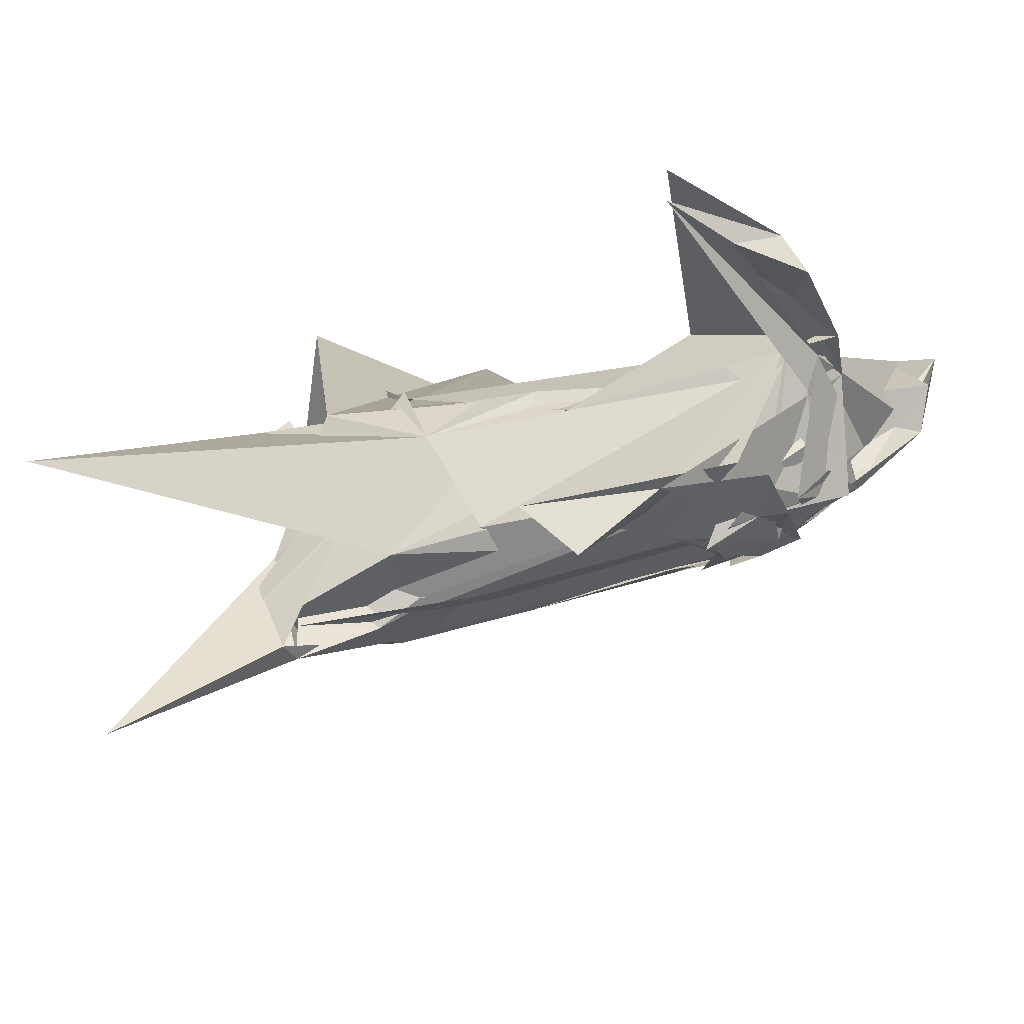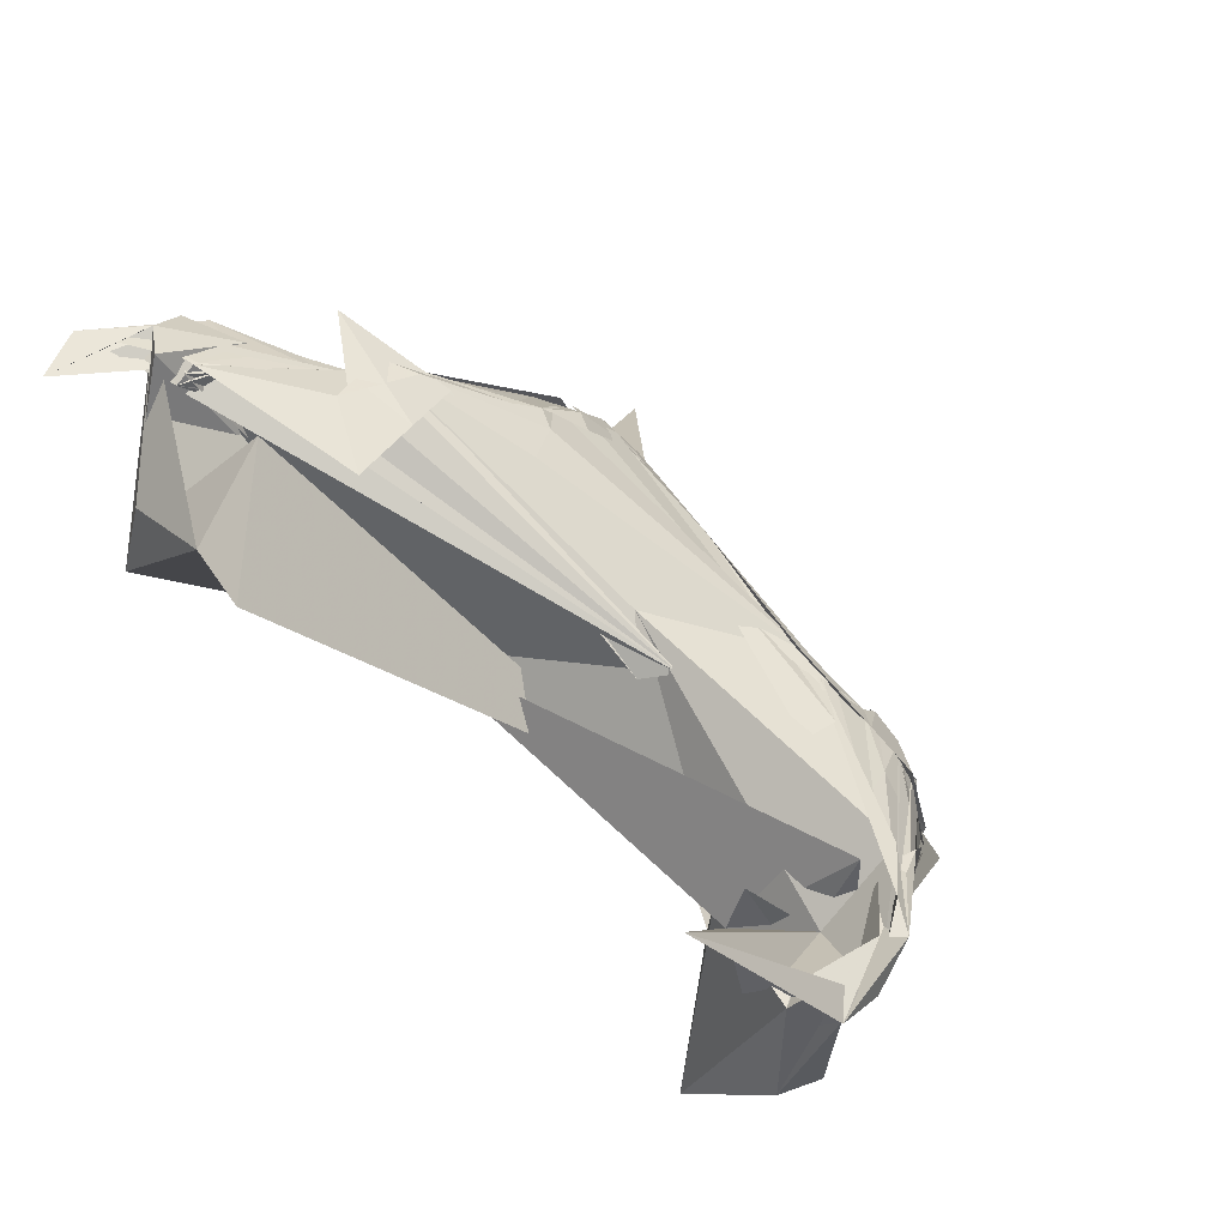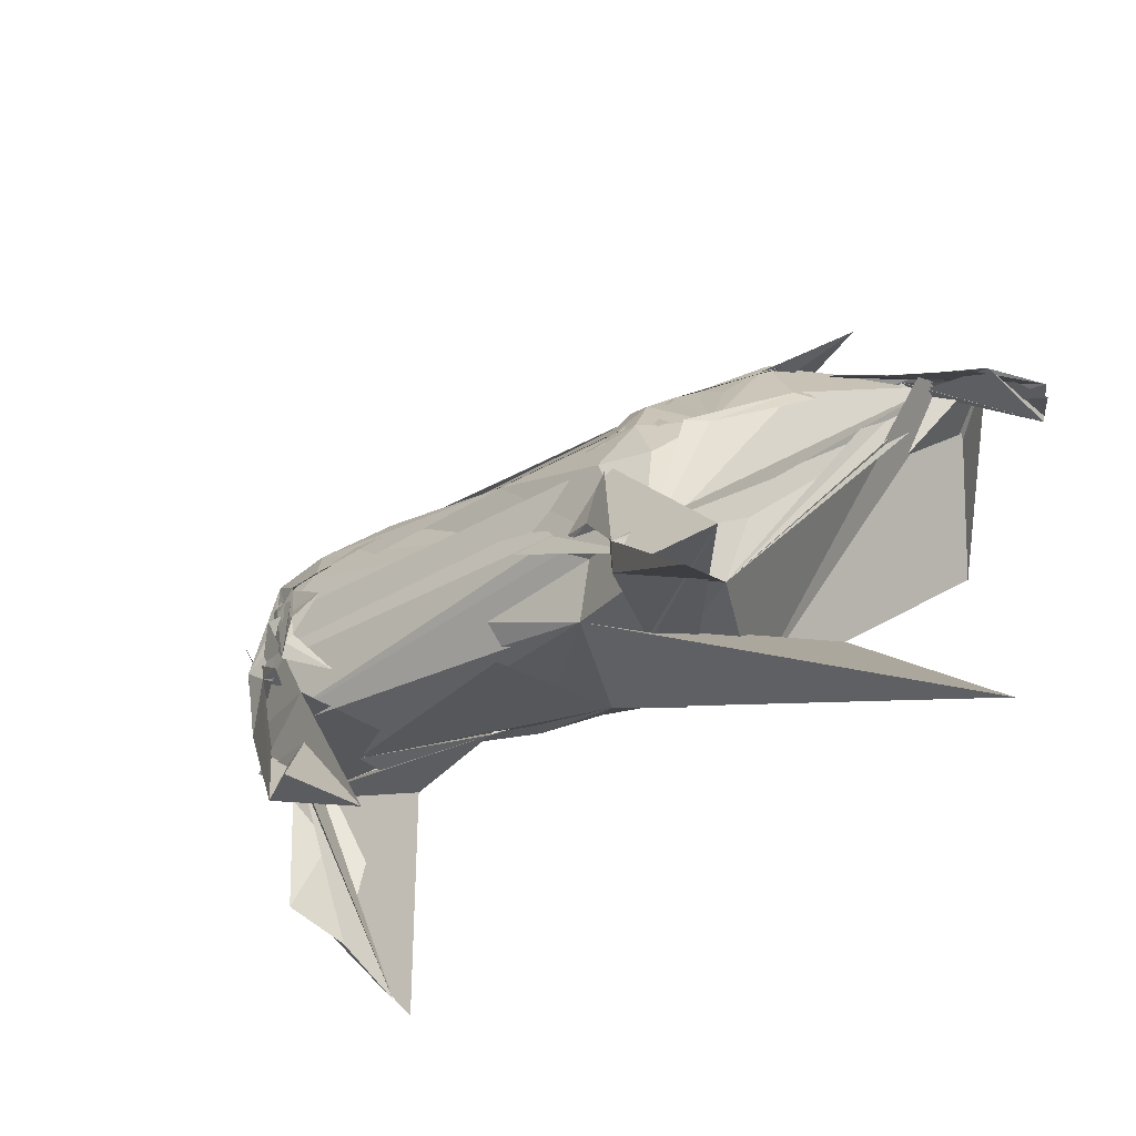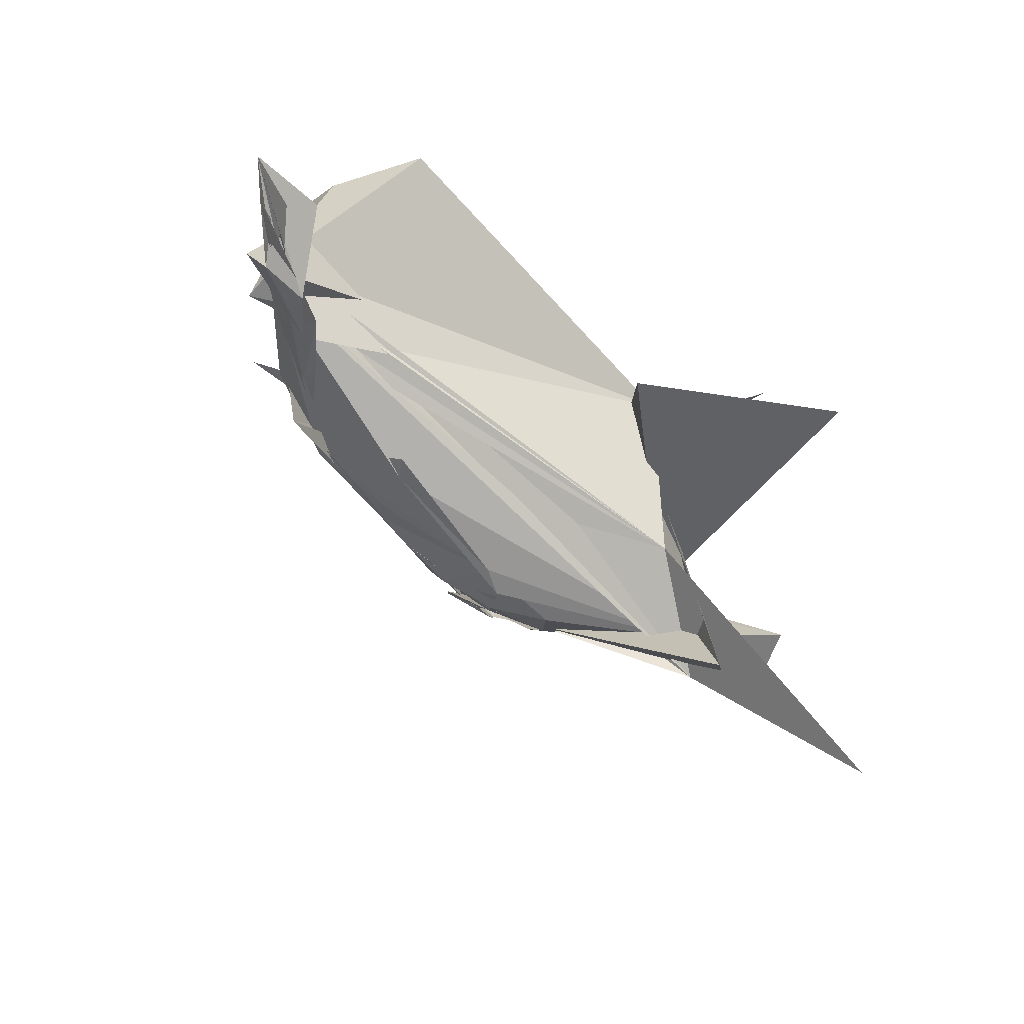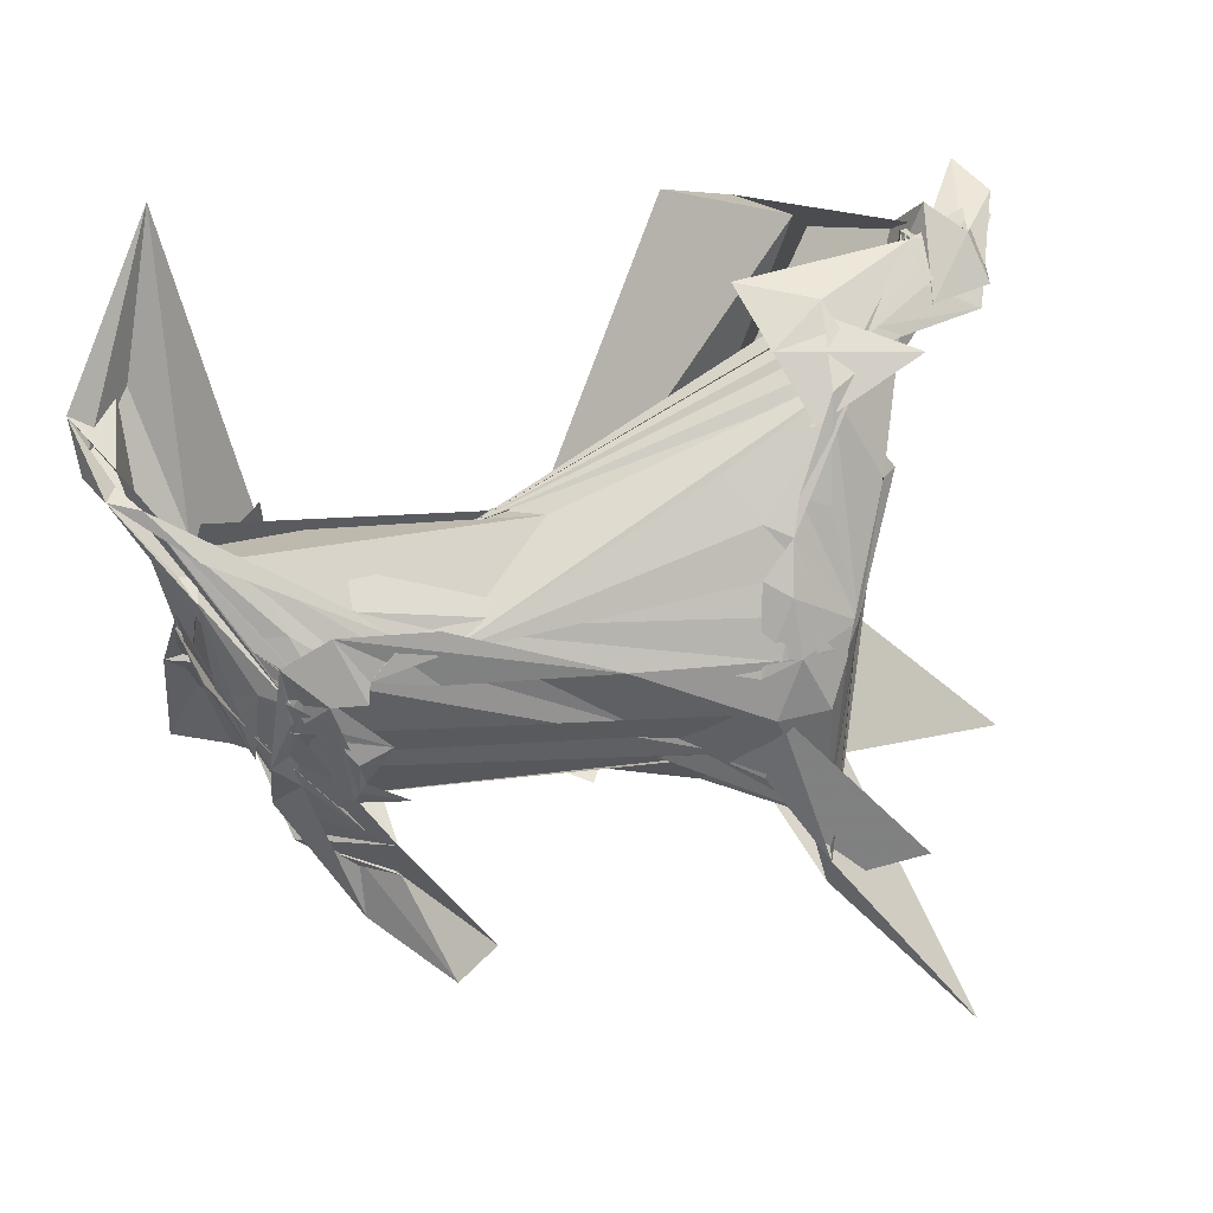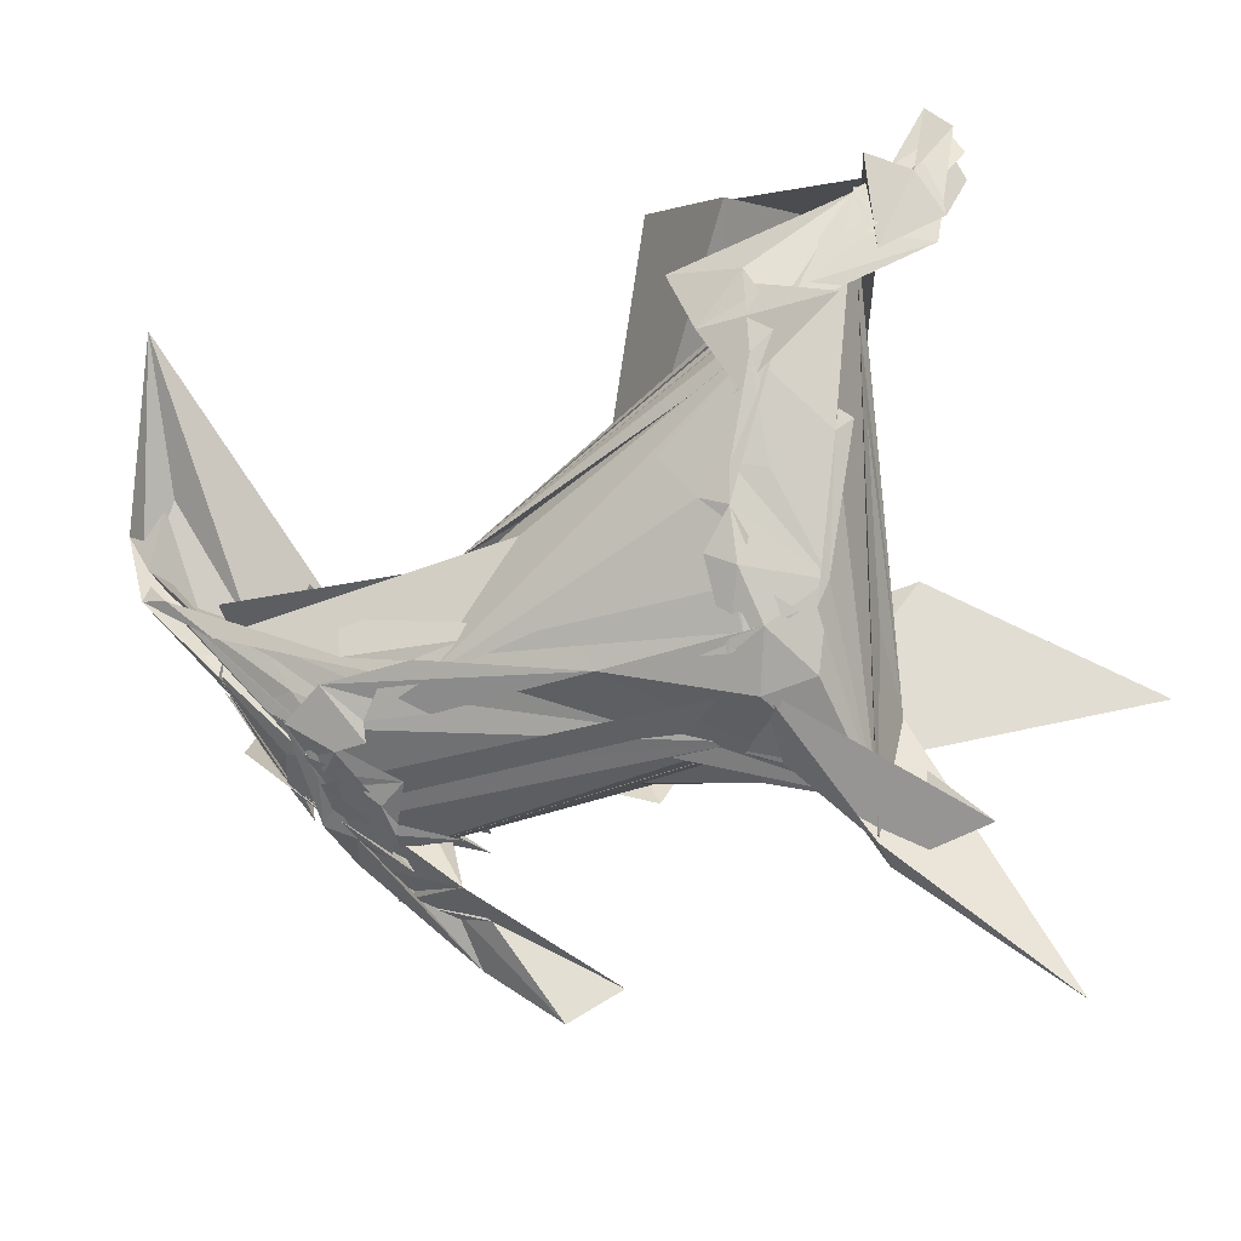
<metadata>
{"format":"obj","ext":"obj","renderer":"f3d","projection":"perspective","resolution":1024,"background":"white","views":[{"elev":-20.4,"azim":23.9,"up":"+Z"},{"elev":64.1,"azim":45.7,"up":"+Y"},{"elev":-40.6,"azim":-149.9,"up":"+Y"},{"elev":-10.3,"azim":-88.1,"up":"+Z"},{"elev":46.1,"azim":163.8,"up":"+Y"},{"elev":-56.5,"azim":-154.2,"up":"+Z"}]}
</metadata>
<code>
v -0.6322 0.4242 0.2714
v -0.2973 -0.3311 -0.4583
v -0.4129 -0.1189 -0.1805
v -0.6366 0.436 0.2303
v -0.3133 -0.3067 -0.3828
v -0.7363 0.4172 0.2398
v 0.4876 0.1817 -0.1802
v -0.149 -0.1385 -0.33
v 0.5694 -0.1101 -0.2213
v 0.5786 0.1398 -0.1847
v 0.6165 -0.06945 -0.2066
v 0.524 -0.154 -0.251
v 0.4698 -0.07903 -0.272
v -0.2568 0.4504 0.4653
v -0.1797 -0.1541 0.1172
v 0.2218 -0.2128 0.01889
v -0.3835 0.4293 0.4404
v -0.2239 -0.04015 -0.3482
v -0.2941 -0.3922 -0.4506
v -0.4854 -0.3757 -0.4558
v -0.1231 -0.2823 -0.2544
v -0.1314 -0.223 0.1163
v -0.285 -0.2662 0.07348
v -0.523 -0.623 -0.6535
v -0.824 0.3837 0.3136
v -0.7825 0.4425 0.418
v -0.4297 0.4451 0.1085
v -0.4029 0.3715 -0.03957
v -0.468 0.384 -0.006691
v -0.4645 -0.2322 0.07707
v 0.1499 -0.1994 0.07652
v -0.7912 -0.5679 -0.05535
v -0.1258 -0.193 -0.2662
v -0.09737 -0.1398 -0.3063
v -0.1177 -0.1649 -0.3081
v -0.3229 -0.2663 -0.2311
v -0.3119 0.2576 -0.1504
v -0.2888 0.2129 -0.1975
v -0.3672 0.2244 -0.1557
v -0.4807 0.2117 -0.103
v -0.3583 0.03524 -0.3038
v 0.574 0.02523 -0.2047
v 0.5102 0.07791 -0.2326
v 0.4829 0.1022 -0.2127
v 0.5708 0.2187 -0.0889
v 0.5519 0.1699 -0.1445
v 0.7385 0.3252 0.04676
v -0.2419 0.2322 -0.1724
v -0.1951 0.2921 -0.09582
v -0.2935 0.2421 -0.1505
v 0.8243 0.3682 0.2588
v 0.6667 0.2261 -0.000143
v 0.7667 0.3575 0.1204
v 0.5651 0.02517 -0.1989
v 0.6528 0.005614 -0.1529
v 0.6166 0.07109 -0.1656
v 0.7365 0.3914 0.2785
v 0.6319 0.6595 0.4019
v 0.5308 0.03848 0.1861
v -0.2157 -0.0396 0.1865
v 0.6515 0.2877 0.02978
v -0.8065 0.3322 0.3184
v -0.5961 0.3943 0.1465
v -0.6423 0.3738 0.1237
v -0.6722 0.4757 0.2731
v -0.6344 0.4351 0.2513
v -0.1999 -0.1804 -0.3666
v -0.05181 -0.2806 -0.01778
v -0.5608 0.1704 0.4891
v -0.3836 -0.2825 -0.2236
v -0.7834 0.392 0.2504
v -0.8217 0.4306 0.3251
v -0.6327 0.4404 0.2246
v -0.6009 0.4085 0.1497
v 0.6184 -0.1928 -0.1726
v 0.4919 -0.4392 -0.2672
v -0.5128 0.2046 -0.07484
v 0.4391 0.1073 -0.2217
v 0.3252 0.07786 -0.2348
v 0.3846 0.1521 -0.2024
v 0.3869 0.1344 -0.2082
v 0.6107 0.1608 -0.124
v 0.5409 0.1071 -0.2002
v 0.5665 0.06884 -0.2052
v 0.5935 -0.1535 -0.1787
v 0.6987 -0.1011 0.0951
v 0.4921 -0.1245 -0.2692
v 0.6447 0.1281 0.1139
v 0.5388 0.1878 0.1596
v 0.6668 0.1746 0.1232
v 0.6674 0.2659 -0.03541
v 0.09172 0.2236 -0.04195
v 0.8203 0.3033 0.1731
v -0.7405 0.4302 0.2271
v -0.5232 0.3353 0.4318
v -0.4296 0.5075 0.263
v -0.6063 0.3955 0.1862
v -0.7634 0.3613 0.1613
v -0.2121 -0.1744 -0.3701
v 0.5469 -0.1175 0.06369
v 0.06331 -0.2705 -0.2201
v 0.02298 0.06712 -0.2841
v -0.3895 0.05086 -0.2632
v 0.5674 0.02273 -0.2248
v 0.2672 -0.5545 -0.3068
v 0.4241 -0.3407 -0.2706
v 0.3618 -0.5112 -0.3977
v 0.448 0.07842 -0.2441
v 0.5523 0.03896 -0.2191
v 0.6359 -0.06819 -0.1807
v 0.6782 0.01173 -0.09957
v 0.5025 0.03421 -0.2447
v 0.7182 0.3916 0.2784
v 0.793 0.3262 0.08016
v 0.1701 0.19 0.03105
v -0.365 0.3301 -0.0691
v -0.5735 0.3981 -0.01607
v -0.3243 0.4065 0.04565
v -0.5547 0.3346 0.4388
v -0.7365 0.3393 0.1276
v -0.6229 0.4021 0.1535
v -0.4921 0.3939 0.07403
v -0.2182 -0.04878 -0.3576
v -0.2716 0.05028 -0.3197
v 0.3128 0.17 -0.2017
v 0.3149 0.1337 -0.2199
v 0.3273 0.1596 -0.1798
v 0.04295 0.1324 -0.2227
v -0.3183 -0.05754 -0.3502
v 0.6589 -0.0662 -0.07204
v 0.6117 0.1468 -0.14
v 0.4827 -0.09625 -0.2755
v 0.5109 0.004553 -0.2406
v 0.7733 0.3347 0.1044
v 0.684 0.2082 -0.06963
v 0.2176 0.2134 -0.01685
v -0.2943 0.4556 0.1821
v -0.6633 0.3988 0.1655
v -0.5705 0.36 0.07374
v -0.2995 0.165 -0.2338
v -0.2661 0.125 -0.2678
v -0.2683 0.1426 -0.266
v 0.4445 0.1945 -0.1419
v 0.5904 -0.2922 -0.1801
v 0.4277 -0.2392 -0.2873
v 0.4568 -0.08579 0.1313
v 0.4826 -0.17 -0.2955
v 0.6729 -0.09288 0.02831
v 0.7182 0.1397 -0.009623
v 0.5589 -0.5542 0.2376
v 0.3903 -0.1774 -0.2488
v 0.417 -0.003347 -0.2731
v 0.4773 -0.03488 -0.2696
v 0.4657 -0.1714 0.1531
v -0.4203 0.383 0.012
v -0.2349 0.05341 -0.3183
v -0.2411 0.07486 -0.2986
v -0.1969 0.02808 -0.3253
v -0.2467 0.1144 -0.2753
v -0.2215 0.1707 -0.2394
v 0.4388 0.2264 -0.07249
v 0.349 0.1356 -0.2122
v 0.659 -0.1562 0.1237
v -0.3316 0.04111 -0.3046
v 0.7137 -0.361 0.2264
v 0.645 -0.4329 0.1906
v 0.7172 -0.000201 0.09206
v 0.5613 -0.5542 0.3004
v 0.7433 -0.1075 0.1253
v 0.6966 0.08279 -0.1301
v 0.6683 -0.08645 0.1786
v 0.7529 -0.3338 0.156
f 1 2 3
f 2 4 5
f 4 1 6
f 1 4 2
f 7 8 5
f 10 9 11
f 12 9 10
f 13 12 10
f 14 15 16
f 14 17 15
f 2 18 19
f 20 18 21
f 20 22 19
f 18 20 19
f 17 23 15
f 24 2 19
f 1 25 6
f 25 26 6
f 28 27 29
f 27 28 4
f 30 21 31
f 30 32 21
f 33 34 35
f 8 36 5
f 37 29 38
f 37 28 29
f 37 39 28
f 28 40 4
f 40 41 5
f 4 40 5
f 42 10 11
f 8 42 11
f 7 43 10
f 43 13 10
f 44 7 10
f 7 44 8
f 42 44 10
f 44 42 8
f 46 45 47
f 29 48 38
f 49 48 29
f 50 49 29
f 52 51 53
f 13 54 12
f 55 54 56
f 54 55 12
f 51 57 53
f 57 51 58
f 59 60 61
f 62 26 63
f 64 23 65
f 23 64 66
f 67 18 2
f 67 2 5
f 36 67 5
f 34 67 35
f 67 36 35
f 68 20 21
f 20 68 22
f 32 68 21
f 23 69 65
f 69 23 17
f 70 23 66
f 68 70 22
f 70 68 23
f 2 70 3
f 24 70 2
f 22 70 19
f 70 24 19
f 1 70 63
f 70 1 3
f 26 71 63
f 25 71 26
f 71 1 63
f 71 25 1
f 26 72 6
f 72 73 6
f 74 4 6
f 73 74 6
f 9 75 11
f 75 33 35
f 75 18 34
f 33 75 34
f 76 75 9
f 36 75 35
f 75 8 11
f 75 36 8
f 77 40 28
f 78 79 80
f 79 78 7
f 78 45 46
f 45 78 47
f 78 81 47
f 82 46 47
f 43 82 47
f 82 43 46
f 84 83 47
f 85 9 12
f 55 85 12
f 85 55 9
f 86 52 53
f 57 86 53
f 86 57 58
f 59 86 58
f 54 87 56
f 87 54 13
f 87 84 56
f 88 59 61
f 59 88 89
f 90 91 92
f 90 59 58
f 59 90 92
f 51 93 58
f 90 93 91
f 95 94 17
f 69 94 65
f 94 95 60
f 94 72 26
f 94 64 65
f 96 17 14
f 96 95 17
f 95 96 60
f 60 96 16
f 96 14 16
f 97 62 63
f 70 97 63
f 97 70 66
f 62 98 26
f 98 94 26
f 94 98 64
f 97 98 62
f 64 98 66
f 98 97 66
f 18 99 34
f 99 67 34
f 67 99 18
f 68 100 23
f 100 68 101
f 23 100 15
f 100 101 31
f 15 100 16
f 21 100 31
f 102 79 7
f 41 103 5
f 40 103 41
f 77 103 40
f 103 37 38
f 39 103 28
f 103 77 28
f 37 103 39
f 18 104 21
f 75 104 18
f 106 105 107
f 105 76 107
f 105 75 76
f 108 43 7
f 78 108 7
f 43 108 46
f 108 78 46
f 43 109 13
f 110 55 56
f 111 110 56
f 87 112 84
f 113 90 58
f 93 113 58
f 113 93 90
f 114 93 51
f 84 114 56
f 91 114 47
f 93 114 91
f 115 116 117
f 115 92 29
f 116 115 29
f 27 118 29
f 118 116 29
f 116 118 117
f 119 69 17
f 94 119 17
f 119 94 69
f 120 72 121
f 122 120 121
f 123 102 5
f 102 123 124
f 125 7 5
f 102 125 5
f 125 102 7
f 126 48 49
f 50 126 49
f 126 50 29
f 92 126 29
f 91 126 92
f 126 91 47
f 127 126 80
f 81 126 47
f 126 78 80
f 78 126 81
f 128 102 124
f 103 129 5
f 129 103 124
f 129 123 5
f 123 129 124
f 130 100 21
f 104 130 21
f 131 109 43
f 109 131 83
f 131 43 47
f 83 131 47
f 132 112 87
f 112 133 84
f 133 83 84
f 132 133 112
f 134 84 47
f 114 134 47
f 134 114 84
f 135 114 51
f 135 51 52
f 86 135 52
f 110 135 86
f 135 110 111
f 135 111 56
f 114 135 56
f 136 115 117
f 136 122 121
f 72 136 121
f 94 136 72
f 136 94 60
f 59 136 60
f 136 59 92
f 115 136 92
f 137 118 27
f 118 137 117
f 137 27 4
f 74 137 4
f 72 138 73
f 139 120 122
f 120 139 72
f 140 141 38
f 48 140 38
f 126 140 48
f 140 126 127
f 142 103 38
f 103 142 124
f 128 143 102
f 144 105 106
f 145 104 75
f 145 130 104
f 105 145 75
f 144 145 105
f 130 145 100
f 145 146 100
f 55 147 9
f 148 147 55
f 110 149 55
f 149 148 55
f 149 110 86
f 148 149 86
f 150 148 86
f 151 87 13
f 132 151 13
f 151 132 87
f 152 109 83
f 133 152 83
f 109 152 13
f 153 132 13
f 153 133 132
f 152 153 13
f 153 152 133
f 100 154 16
f 146 154 100
f 136 155 122
f 155 136 117
f 137 155 117
f 155 139 122
f 138 155 73
f 155 74 73
f 155 137 74
f 155 138 72
f 139 155 72
f 157 156 127
f 128 158 127
f 158 157 127
f 158 128 124
f 142 158 124
f 159 140 127
f 140 159 141
f 156 159 127
f 159 156 141
f 141 160 38
f 160 142 38
f 158 160 141
f 160 158 142
f 161 128 127
f 143 161 127
f 161 143 128
f 162 127 80
f 162 143 127
f 79 162 80
f 102 162 79
f 143 162 102
f 150 163 148
f 163 147 148
f 147 163 9
f 156 164 141
f 164 156 157
f 164 158 141
f 158 164 157
f 165 163 150
f 166 165 150
f 166 150 86
f 166 86 59
f 165 167 163
f 167 76 9
f 167 106 107
f 76 167 107
f 168 154 146
f 168 165 154
f 165 169 154
f 154 169 16
f 169 88 61
f 169 59 89
f 169 60 16
f 60 169 61
f 88 169 89
f 163 170 9
f 170 167 9
f 167 170 163
f 171 167 165
f 168 171 165
f 171 144 106
f 167 171 106
f 171 145 144
f 145 171 146
f 171 168 146
f 166 172 165
f 172 169 165
f 172 166 59
f 169 172 59
f 68 30 31
f 101 68 31
f 30 68 32

</code>
